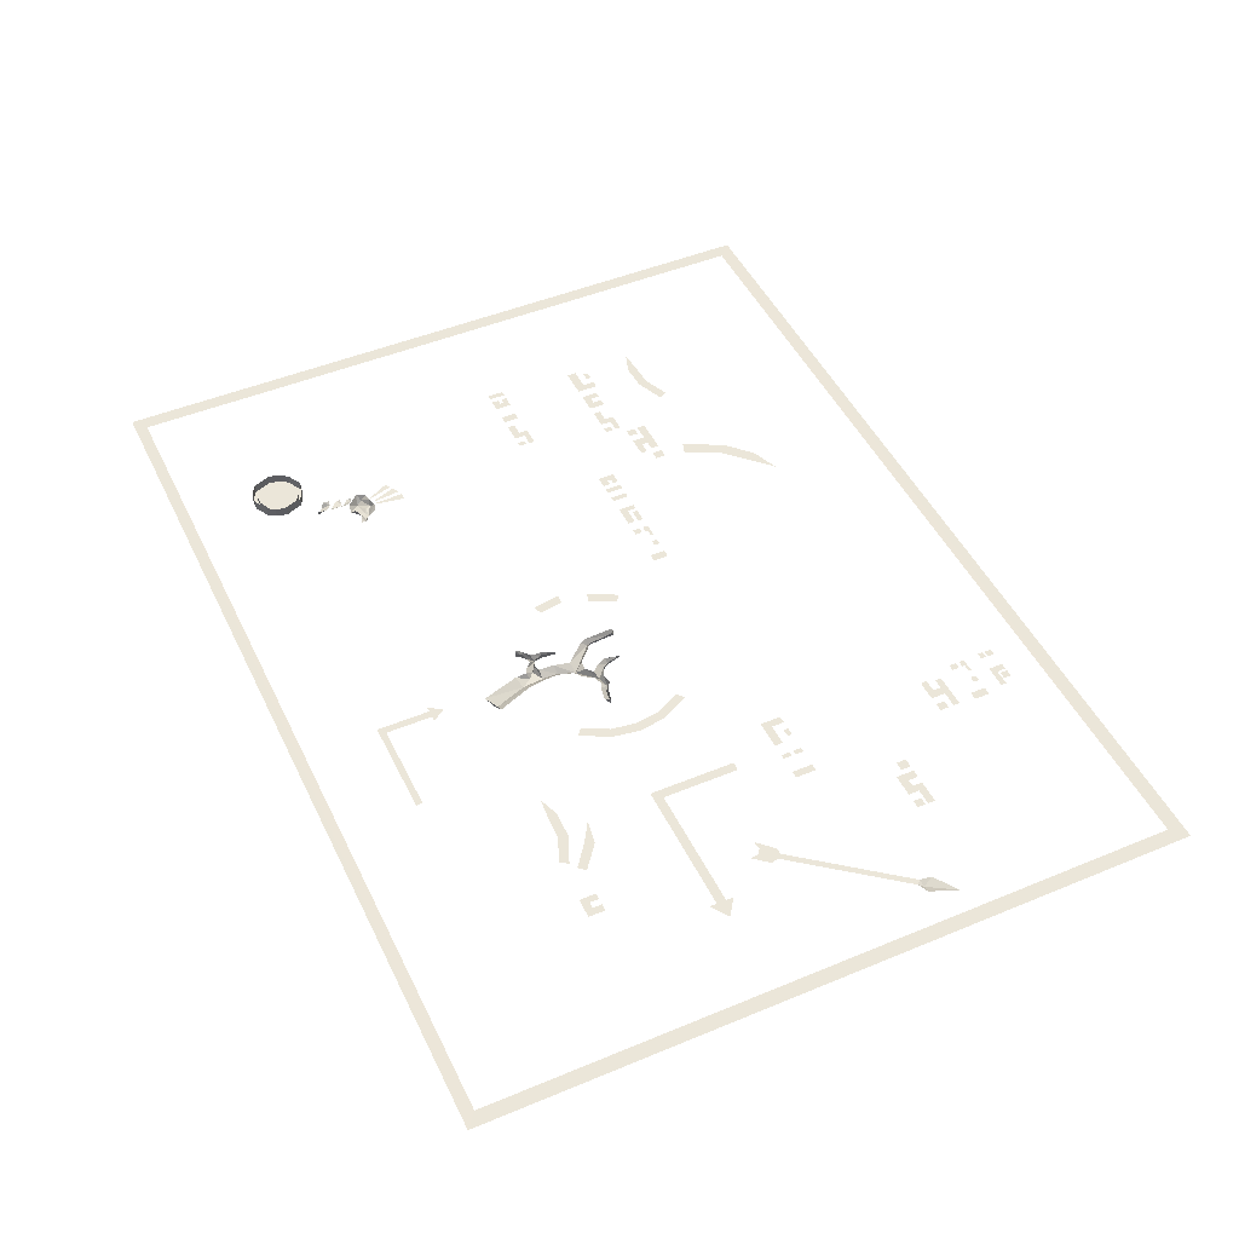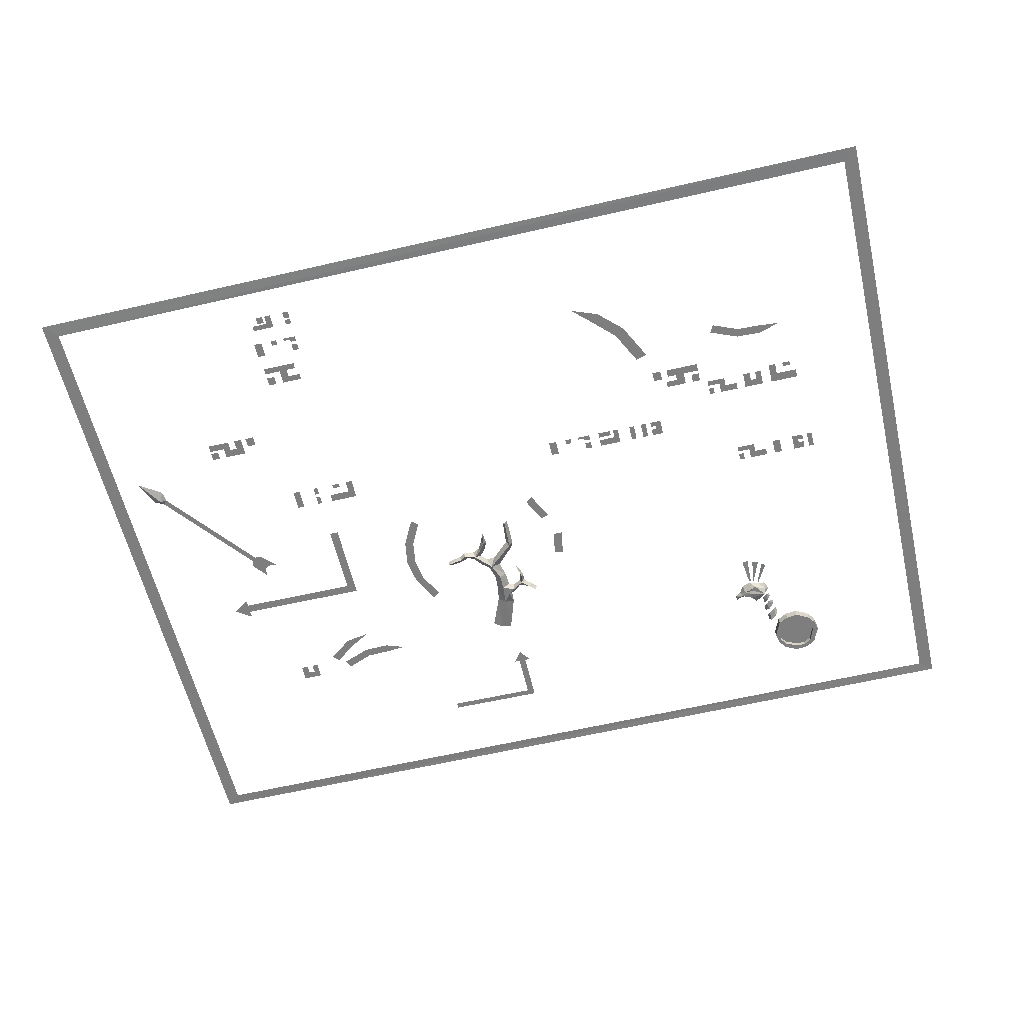
<metadata>
{"format":"obj","ext":"obj","renderer":"f3d","projection":"perspective","resolution":1024,"background":"white","views":[{"elev":47.5,"azim":-115.1,"up":"+Z"},{"elev":-59.4,"azim":13.1,"up":"+Z"}]}
</metadata>
<code>
v 0.3359 0.2734 0.6562
v 0.2109 0.03125 0.6562
v 0.1484 0.07812 0.6562
v 0.2578 0.2969 0.6562
v -1.055 0.03125 0.6562
v -1.18 0.2734 0.6562
v -1.102 0.2969 0.6562
v -0.9922 0.07812 0.6562
v -1.219 0.5078 0.6562
v -1.133 0.5078 0.6562
v -1.18 0.7422 0.6562
v -1.102 0.7188 0.6562
v -1.055 0.9844 0.6562
v -0.9922 0.9375 0.6562
v 0.3828 0.7422 0.6562
v 0.4219 0.5078 0.6562
v 0.3359 0.5078 0.6562
v 0.3047 0.7188 0.6562
v 1.039 -1.906 0.6562
v 1.219 -1.734 0.6562
v 1.281 -1.812 0.6562
v 1.492 -1.609 0.6562
v 1.406 -1.547 0.6562
v 1.656 -1.281 0.6562
v 1.555 -1.25 0.6562
v -1.867 1.273 0.6562
v -2.086 1.312 0.6562
v -2.047 1.383 0.6562
v -2.242 1.531 0.6562
v -2.297 1.477 0.6562
v 2.961 -1.328 0.6562
v 2.773 -1.344 0.6562
v 2.781 -1.266 0.6562
v 2.555 -1.273 0.6562
v 2.57 -1.352 0.6562
v 2.305 -1.375 0.6562
v 2.344 -1.445 0.6562
v -1.523 1.523 0.6562
v -1.703 1.461 0.6562
v -1.711 1.539 0.6562
v -1.914 1.547 0.6562
v -1.93 1.469 0.6562
v -2.141 1.641 0.6562
v -2.18 1.57 0.6562
v -3.602 -1.062 0.5469
v -3.43 -0.8516 0.5
v -3.391 -0.9375 0.5312
v -3.375 -0.8359 0.5312
v -3.414 -0.8047 0.5312
v -2.742 0.04688 0.5312
v -2.703 0.01562 0.5312
v -2.641 0.1797 0.5312
v -2.594 0.1406 0.5312
v -2.648 0.01562 0.5312
v -2.516 0.1484 0.5312
v -3.5 -0.8438 0.5312
v -2.75 0.1172 0.5312
v -2.641 0.25 0.5312
v 1.758 -1.117 0.5625
v 1.68 -1.117 0.5625
v 1.68 -1.031 0.5625
v 1.758 -1.031 0.5625
v -1.773 -2.43 0.5625
v -1.969 -2.477 0.5625
v -1.969 -2.43 0.5625
v -1.828 -2.477 0.5625
v -1.773 -2.555 0.5625
v -1.828 -2.555 0.5625
v -1.594 -2.477 0.5625
v -1.648 -2.477 0.5625
v -1.648 -2.43 0.5625
v -1.594 -2.43 0.5625
v -1.594 -2.555 0.5625
v -1.648 -2.555 0.5625
v -1.648 -2.492 0.5625
v -1.594 -2.492 0.5625
v -1.852 -2.555 0.5625
v -1.914 -2.555 0.5625
v -1.914 -2.492 0.5625
v -1.852 -2.492 0.5625
v -1.938 -2.289 0.5625
v -2.008 -2.289 0.5625
v -2.008 -2.156 0.5625
v -1.938 -2.156 0.5625
v -1.844 -2.242 0.5625
v -1.789 -2.242 0.5625
v -1.789 -2.289 0.5625
v -1.844 -2.289 0.5625
v -1.602 -2.211 0.5625
v -1.656 -2.211 0.5625
v -1.656 -2.148 0.5625
v -1.602 -2.148 0.5625
v -1.602 -2.289 0.5625
v -1.656 -2.266 0.5625
v -1.656 -2.242 0.5625
v -1.602 -2.242 0.5625
v -1.719 -2.289 0.5625
v -1.719 -2.266 0.5625
v -1.695 -2.016 0.5625
v -1.992 -2.016 0.5625
v -1.992 -1.961 0.5625
v -1.852 -1.961 0.5625
v -1.781 -1.961 0.5625
v -1.695 -1.961 0.5625
v -1.852 -1.836 0.5625
v -1.781 -1.891 0.5625
v -1.672 -1.891 0.5625
v -1.672 -1.836 0.5625
v -2.109 -0.4375 0.5625
v -2.047 -0.4375 0.5625
v -2.047 -0.6172 0.5625
v -2.109 -0.6172 0.5625
v -1.633 -0.6172 0.5625
v -1.703 -0.6172 0.5625
v -1.703 -0.5781 0.5625
v -1.633 -0.5781 0.5625
v -1.5 -0.4375 0.5625
v -1.75 -0.5078 0.5625
v -1.75 -0.4375 0.5625
v -1.562 -0.5078 0.5625
v -1.5 -0.6172 0.5625
v -1.562 -0.6172 0.5625
v -1.922 -1.914 0.5625
v -1.992 -1.914 0.5625
v -1.992 -1.836 0.5625
v -1.922 -1.836 0.5625
v -1.859 -0.5156 0.5625
v -1.898 -0.5156 0.5625
v -1.898 -0.4375 0.5625
v -1.859 -0.4375 0.5625
v -1.859 -0.6172 0.5625
v -1.898 -0.6172 0.5625
v -1.898 -0.5469 0.5625
v -1.859 -0.5469 0.5625
v 2.117 -1.117 0.5625
v 1.82 -1.117 0.5625
v 1.977 -1.047 0.5625
v 2.117 -1.047 0.5625
v 1.898 -1.047 0.5625
v 1.898 -0.9922 0.5625
v 1.977 -0.9375 0.5625
v 1.797 -0.9375 0.5625
v 1.797 -0.9922 0.5625
v 1.82 -1.047 0.5625
v 2.117 -1.016 0.5625
v 2.047 -1.016 0.5625
v 2.047 -0.9375 0.5625
v 2.117 -0.9375 0.5625
v -2.32 -1.32 0.5625
v -2.398 -1.32 0.5625
v -2.398 -1.234 0.5625
v -2.32 -1.234 0.5625
v -2.445 -1.32 0.5625
v -2.516 -1.32 0.5625
v -2.516 -1.234 0.5625
v -2.445 -1.164 0.5625
v -2.641 -1.164 0.5625
v -2.578 -1.234 0.5625
v -2.578 -1.32 0.5625
v -2.641 -1.258 0.5625
v -2.781 -1.32 0.5625
v -2.781 -1.258 0.5625
v -2.711 -1.234 0.5625
v -2.781 -1.234 0.5625
v -2.781 -1.164 0.5625
v -2.711 -1.164 0.5625
v 0.6016 -0.5859 0.5625
v 0.5312 -0.5859 0.5625
v 0.5312 -0.4531 0.5625
v 0.6016 -0.4531 0.5625
v 0.6953 -0.5391 0.5625
v 0.75 -0.5391 0.5625
v 0.75 -0.5859 0.5625
v 0.6953 -0.5859 0.5625
v 1.227 -0.4453 0.5625
v 1.031 -0.5078 0.5625
v 1.031 -0.4453 0.5625
v 1.18 -0.5078 0.5625
v 1.227 -0.5859 0.5625
v 1.18 -0.5859 0.5625
v 0.9375 -0.5078 0.5625
v 0.8828 -0.5078 0.5625
v 0.8828 -0.4453 0.5625
v 0.9375 -0.4453 0.5625
v 0.9375 -0.5859 0.5625
v 0.8828 -0.5625 0.5625
v 0.8828 -0.5391 0.5625
v 0.9375 -0.5391 0.5625
v 1.148 -0.5859 0.5625
v 1.031 -0.5859 0.5625
v 1.031 -0.5391 0.5625
v 1.148 -0.5391 0.5625
v 1.602 -0.5078 0.5625
v 1.656 -0.4453 0.5625
v 1.656 -0.5859 0.5625
v 1.602 -0.5391 0.5625
v 1.555 -0.5391 0.5625
v 1.555 -0.5859 0.5625
v 1.555 -0.5078 0.5625
v 1.555 -0.4453 0.5625
v 1.461 -0.4453 0.5625
v 1.508 -0.4453 0.5625
v 1.508 -0.5859 0.5625
v 1.461 -0.5859 0.5625
v 2.352 -0.9062 0.5625
v 2.188 -0.9062 0.5625
v 2.188 -0.8594 0.5625
v 2.297 -0.8594 0.5625
v 2.297 -0.7656 0.5625
v 2.352 -0.8281 0.5625
v 2.461 -0.7656 0.5625
v 2.461 -0.8281 0.5625
v 2.602 -0.9062 0.5625
v 2.539 -0.9062 0.5625
v 2.539 -0.7656 0.5625
v 2.602 -0.8281 0.5625
v 2.656 -0.8281 0.5625
v 2.711 -0.7656 0.5625
v 2.656 -0.9062 0.5625
v 2.711 -0.9062 0.5625
v 2.234 -0.8281 0.5625
v 2.188 -0.8281 0.5625
v 2.188 -0.7656 0.5625
v 2.234 -0.7656 0.5625
v 0.8203 -0.5859 0.5625
v 0.8203 -0.5625 0.5625
v 1.344 -0.4453 0.5625
v 1.391 -0.4453 0.5625
v 1.391 -0.5859 0.5625
v 1.344 -0.5859 0.5625
v 3 -0.9453 0.5625
v 2.93 -0.9453 0.5625
v 2.93 -0.9062 0.5625
v 3 -0.9062 0.5625
v 2.797 -0.7656 0.5625
v 3.047 -0.7656 0.5625
v 3.047 -0.8438 0.5625
v 2.859 -0.8438 0.5625
v 2.859 -0.9453 0.5625
v 2.797 -0.9453 0.5625
v 2.773 -0.1094 0.5625
v 2.703 -0.1094 0.5625
v 2.703 0.02344 0.5625
v 2.773 0.02344 0.5625
v 2.898 0.02344 0.5625
v 2.953 -0.03906 0.5625
v 2.953 -0.07031 0.5625
v 2.898 -0.1172 0.5625
v 3 -0.1172 0.5625
v 3 -0.07031 0.5625
v 3 0.02344 0.5625
v 3 -0.03906 0.5625
v 3.047 0.02344 0.5625
v 3.094 0.02344 0.5625
v 3.094 -0.1172 0.5625
v 3.047 -0.1172 0.5625
v 2.516 -0.1172 0.5625
v 2.352 -0.1172 0.5625
v 2.352 -0.07031 0.5625
v 2.461 -0.07031 0.5625
v 2.461 0.02344 0.5625
v 2.516 -0.03906 0.5625
v 2.625 0.02344 0.5625
v 2.625 -0.03906 0.5625
v -2.57 1.477 0.5625
v -2.633 1.477 0.5625
v -2.633 1.617 0.5625
v -2.57 1.555 0.5625
v -2.516 1.555 0.5625
v -2.461 1.617 0.5625
v -2.516 1.477 0.5625
v -2.461 1.477 0.5625
v 2.398 -0.03906 0.5625
v 2.352 -0.03906 0.5625
v 2.352 0.02344 0.5625
v 2.398 0.02344 0.5625
v 2.352 1.727 0.5312
v 2.312 1.695 0.5547
v 2.312 1.766 0.5547
v 2.359 1.656 0.5391
v 2.383 1.688 0.5469
v 2.375 1.656 0.5547
v 2.352 1.57 0.5156
v 2.25 1.523 0.5156
v 2.336 1.609 0.4844
v 2.383 1.594 0.5625
v 2.352 1.523 0.5625
v 2.289 1.516 0.5625
v 2.203 1.492 0.5625
v 2.203 1.547 0.5078
v 2.195 1.57 0.5156
v 2.227 1.57 0.5156
v 2.195 1.594 0.5078
v 2.203 1.648 0.5078
v 2.234 1.703 0.5234
v 2.289 1.703 0.5625
v 2.375 1.609 0.5625
v 2.203 1.672 0.5625
v 2.109 1.609 0.5156
v 2.125 1.648 0.5625
v 2.062 1.633 0.5391
v 2.078 1.656 0.5625
v 2.039 1.68 0.5625
v 2.039 1.625 0.5625
v 2.086 1.594 0.5625
v 2.141 1.57 0.5156
v 2.125 1.523 0.5625
v 2.352 1.883 0.5312
v 2.328 1.922 0.5547
v 2.328 1.977 0.5547
v 2.352 1.969 0.5078
v 2.398 1.844 0.5312
v 2.406 1.922 0.5078
v 2.43 1.898 0.5547
v 2.422 1.844 0.5547
v 2.352 1.844 0.5312
v 2.312 1.797 0.5547
v 2.312 1.859 0.5547
v 2.336 1.773 0.5312
v 2.359 1.75 0.5391
v 2.406 1.781 0.5469
v 2.398 1.75 0.5547
v 2.203 1.477 0.5625
v 2.219 1.477 0.5625
v 2.227 1.227 0.5625
v 2.172 1.227 0.5547
v 2.242 1.477 0.5625
v 2.25 1.477 0.5625
v 2.328 1.266 0.5625
v 2.273 1.242 0.5547
v 2.289 1.492 0.5625
v 2.297 1.5 0.5625
v 2.398 1.312 0.5625
v 2.359 1.289 0.5547
v -0.2969 2.422 0.6406
v -0.2969 1.969 0.6406
v -0.3594 1.969 0.6406
v -0.3594 2.367 0.6406
v -1.148 2.367 0.6406
v -1.148 2.422 0.6406
v -0.25 1.969 0.6406
v -0.3281 1.859 0.6406
v -0.4062 1.969 0.6406
v -0.2578 1.062 0.5625
v -0.2031 1.016 0.5625
v -0.3047 0.9688 0.5625
v -0.3203 1.148 0.5625
v -0.2422 1.188 0.6172
v -0.2344 1.086 0.6172
v -0.1875 1.062 0.6172
v -0.1016 0.9531 0.5625
v -0.125 0.9531 0.6172
v -0.1953 0.9922 0.6172
v -0.2422 0.9766 0.6172
v -0.3047 0.8359 0.5625
v -0.3594 0.8594 0.6172
v -0.3672 1 0.6172
v -0.3906 1.133 0.6172
v -0.4297 1.438 0.5625
v -0.3438 1.5 0.6172
v -0.5078 1.422 0.6172
v -0.07031 0.8828 0.6172
v -0.1172 0.7656 0.6016
v -0.1172 0.7656 0.5859
v -0.08594 0.875 0.5625
v -0.07812 0.9453 0.6172
v -0.0625 0.9766 0.6172
v 0 1.023 0.6172
v -0.03125 1.016 0.5625
v 0.03125 1.07 0.6172
v 0.01562 1.07 0.5625
v -0.03906 1.031 0.6172
v 0 1.078 0.6172
v -0.1016 0.8828 0.6172
v -0.1328 1.008 0.6172
v -0.25 0.8438 0.6172
v -0.3594 0.6953 0.5625
v -0.3984 0.7266 0.6172
v -0.2812 0.7109 0.6172
v -0.125 0.4844 0.5625
v -0.1562 0.4688 0.6172
v -0.3203 0.625 0.6172
v -0.3984 0.625 0.6172
v -0.5 0.5469 0.5625
v -0.4609 0.6797 0.6172
v -0.7656 0.6172 0.6172
v -0.6406 0.5938 0.6172
v -0.6484 0.5469 0.5625
v -0.7812 0.5703 0.5625
v -0.7891 0.5703 0.6172
v -0.6641 0.5391 0.6172
v -0.6094 0.5 0.6172
v -0.6016 0.5156 0.5625
v -0.5156 0.5156 0.6172
v -0.4531 0.4844 0.6172
v -0.4297 0.4766 0.5625
v -0.4062 0.4062 0.6172
v -0.3828 0.4062 0.5625
v -0.3672 0.2891 0.5938
v -0.3672 0.2891 0.5859
v -0.3594 0.4297 0.6172
v -0.3984 0.5156 0.6172
v -0.4531 0.5703 0.6172
v -0.5859 0.5703 0.6172
v -0.5234 0.5938 0.6172
v -0.1172 0.5391 0.6172
v -0.09375 0.4844 0.6172
v -0.1172 0.2344 0.5781
v -0.1406 0.2578 0.6328
v -0.09375 0.2344 0.6328
v -1.898 0.6328 0.6406
v -2.984 0.6328 0.6406
v -2.984 0.7109 0.6406
v -1.82 0.7109 0.6406
v -1.82 -0.02344 0.6406
v -1.898 -0.02344 0.6406
v -2.984 0.5703 0.6406
v -3.133 0.6719 0.6406
v -2.984 0.7734 0.6406
v 2.516 2.047 0.6094
v 2.43 2.094 0.6094
v 2.461 2.125 0.6094
v 2.531 2.078 0.6094
v 2.617 2.031 0.6094
v 2.617 2.031 0.6875
v 2.516 2.047 0.6875
v 2.43 2.094 0.6875
v 2.367 2.242 0.6094
v 2.414 2.234 0.6094
v 2.414 2.234 0.6484
v 2.461 2.125 0.6484
v 2.531 2.078 0.6484
v 2.602 2.078 0.6094
v 2.734 2.094 0.6094
v 2.734 2.094 0.6875
v 2.719 2.125 0.6094
v 2.789 2.164 0.6094
v 2.789 2.164 0.6875
v 2.758 2.195 0.6094
v 2.812 2.258 0.6094
v 2.812 2.258 0.6875
v 2.758 2.266 0.6094
v 2.75 2.406 0.6094
v 2.75 2.406 0.6875
v 2.711 2.383 0.6094
v 2.656 2.461 0.6094
v 2.656 2.461 0.6875
v 2.648 2.422 0.6094
v 2.555 2.469 0.6094
v 2.555 2.469 0.6875
v 2.57 2.422 0.6094
v 2.438 2.406 0.6094
v 2.438 2.406 0.6875
v 2.461 2.375 0.6094
v 2.391 2.336 0.6094
v 2.391 2.336 0.6875
v 2.414 2.312 0.6094
v 2.367 2.242 0.6875
v 2.414 2.312 0.6484
v 2.477 2.242 0.6484
v 2.508 2.188 0.6484
v 2.602 2.078 0.6484
v 2.719 2.125 0.6484
v 2.758 2.195 0.6484
v 2.758 2.266 0.6484
v 2.711 2.383 0.6484
v 2.648 2.422 0.6484
v 2.57 2.422 0.6484
v 2.461 2.375 0.6484
v 2.539 2.266 0.6484
v 2.562 2.219 0.6484
v 2.633 2.242 0.6484
v 2.688 2.273 0.6484
v 2.664 2.328 0.6484
v 2.609 2.297 0.6484
v -3.852 -2.766 0.6562
v 3.82 -2.766 0.75
v 3.945 -2.891 0.75
v -3.977 -2.891 0.6562
v -3.852 3.055 0.6562
v -3.977 3.156 0.6562
v 3.82 3.055 0.75
v 3.945 3.156 0.75
f 1 2 3
f 1 3 4
f 5 6 7
f 5 7 8
f 6 9 10
f 6 10 7
f 9 11 12
f 9 12 10
f 11 13 14
f 11 14 12
f 15 16 17
f 15 17 18
f 335 336 337
f 335 337 338
f 335 338 339
f 335 339 340
f 341 342 343
f 476 477 478
f 476 478 479
f 476 479 480
f 480 479 481
f 480 481 482
f 482 481 483
f 482 483 477
f 477 483 478
f 19 20 21
f 21 20 22
f 22 20 23
f 22 23 24
f 24 23 25
f 26 27 28
f 28 27 29
f 29 27 30
f 31 32 33
f 33 32 34
f 34 32 35
f 34 35 36
f 36 35 37
f 38 39 40
f 40 39 41
f 41 39 42
f 41 42 43
f 43 42 44
f 411 412 413
f 411 413 414
f 411 414 415
f 411 415 416
f 417 418 419
f 45 46 47
f 56 46 45
f 47 46 48
f 48 46 49
f 46 56 49
f 48 49 50
f 48 50 51
f 51 50 52
f 51 52 53
f 51 53 54
f 54 53 55
f 50 57 58
f 50 58 52
f 59 60 61
f 59 61 62
f 63 64 65
f 64 63 66
f 66 63 67
f 66 67 68
f 69 70 71
f 69 71 72
f 73 74 75
f 73 75 76
f 77 78 79
f 77 79 80
f 81 82 83
f 81 83 84
f 85 86 87
f 85 87 88
f 89 90 91
f 89 91 92
f 93 94 95
f 93 95 96
f 93 97 98
f 93 98 94
f 99 100 101
f 99 101 102
f 99 102 103
f 99 103 104
f 105 106 103
f 105 103 102
f 107 106 105
f 107 105 108
f 109 110 111
f 109 111 112
f 123 124 125
f 123 125 126
f 127 128 129
f 127 129 130
f 131 132 133
f 131 133 134
f 135 136 137
f 135 137 138
f 136 139 137
f 137 139 140
f 137 140 141
f 141 140 142
f 142 140 143
f 136 144 139
f 145 146 147
f 145 147 148
f 149 150 151
f 149 151 152
f 167 168 169
f 167 169 170
f 171 172 173
f 171 173 174
f 181 182 183
f 181 183 184
f 185 186 187
f 185 187 188
f 193 194 195
f 193 195 196
f 196 195 197
f 197 195 198
f 199 200 194
f 199 194 193
f 201 202 203
f 201 203 204
f 213 214 215
f 213 215 216
f 216 215 217
f 217 215 218
f 217 218 219
f 219 218 220
f 185 225 226
f 185 226 186
f 227 228 229
f 227 229 230
f 231 232 233
f 231 233 234
f 235 236 237
f 235 237 238
f 235 238 239
f 235 239 240
f 245 246 247
f 245 247 248
f 248 247 249
f 249 247 250
f 251 252 246
f 251 246 245
f 253 254 255
f 253 255 256
f 257 258 259
f 257 259 260
f 257 260 261
f 257 261 262
f 262 261 263
f 262 263 264
f 265 266 267
f 265 267 268
f 268 267 269
f 269 267 270
f 269 270 271
f 271 270 272
f 273 274 275
f 273 275 276
f 113 114 115
f 113 115 116
f 117 118 119
f 118 117 120
f 120 117 121
f 120 121 122
f 153 154 155
f 153 155 156
f 156 155 157
f 157 155 158
f 157 158 159
f 157 159 160
f 160 159 161
f 160 161 162
f 163 164 165
f 163 165 166
f 175 176 177
f 176 175 178
f 178 175 179
f 178 179 180
f 189 190 191
f 189 191 192
f 205 206 207
f 205 207 208
f 205 208 209
f 205 209 210
f 210 209 211
f 210 211 212
f 221 222 223
f 221 223 224
f 241 242 243
f 241 243 244
f 277 278 279
f 278 277 280
f 285 292 293
f 285 293 294
f 285 294 295
f 285 295 296
f 285 296 297
f 298 295 294
f 298 294 299
f 298 299 300
f 300 299 301
f 300 301 302
f 302 301 303
f 299 293 306
f 293 299 294
f 308 309 310
f 308 310 311
f 316 317 318
f 317 316 319
f 280 277 281
f 280 281 282
f 283 284 285
f 283 285 286
f 283 286 287
f 283 287 288
f 283 288 284
f 284 288 289
f 284 289 290
f 284 292 285
f 285 297 286
f 303 301 304
f 304 301 299
f 304 299 305
f 305 299 306
f 305 306 307
f 307 306 289
f 289 306 290
f 308 311 312
f 312 311 313
f 312 313 314
f 312 314 315
f 319 316 320
f 320 316 321
f 320 321 322
f 323 324 325
f 323 325 326
f 327 328 329
f 327 329 330
f 331 332 333
f 331 333 334
f 284 290 291
f 284 291 292
f 290 306 291
f 291 306 293
f 291 293 292
f 344 345 346
f 344 346 347
f 344 347 348
f 344 348 349
f 344 349 345
f 345 349 350
f 345 350 351
f 345 351 352
f 345 352 353
f 345 353 346
f 346 353 354
f 346 354 355
f 346 355 356
f 346 356 357
f 346 357 347
f 347 357 358
f 347 358 359
f 347 359 360
f 347 360 348
f 361 360 359
f 361 359 358
f 362 363 364
f 362 364 365
f 362 365 366
f 366 365 351
f 366 351 367
f 367 351 368
f 368 351 369
f 368 369 370
f 370 369 371
f 371 369 372
f 371 372 373
f 363 374 365
f 363 365 364
f 374 352 351
f 374 351 365
f 375 372 369
f 375 369 351
f 375 351 350
f 354 376 355
f 355 376 377
f 355 377 378
f 355 378 356
f 376 379 377
f 377 379 380
f 377 380 381
f 377 381 382
f 377 382 383
f 377 383 384
f 377 384 385
f 377 385 378
f 386 387 388
f 386 388 389
f 386 389 390
f 390 389 391
f 391 389 388
f 391 388 392
f 392 388 393
f 392 393 394
f 394 393 384
f 394 384 395
f 395 384 396
f 395 396 397
f 397 396 398
f 397 398 399
f 399 398 400
f 399 400 401
f 401 400 398
f 401 398 402
f 402 398 396
f 402 396 403
f 403 396 384
f 403 384 383
f 387 404 393
f 387 393 388
f 404 405 384
f 404 384 393
f 405 385 384
f 379 406 380
f 380 406 407
f 380 407 408
f 380 408 409
f 380 409 381
f 410 409 408
f 410 408 407
f 420 421 422
f 420 422 423
f 420 423 424
f 421 428 429
f 421 429 422
f 423 433 424
f 424 433 434
f 434 433 436
f 434 436 437
f 437 436 439
f 437 439 440
f 440 439 442
f 440 442 443
f 443 442 445
f 443 445 446
f 446 445 448
f 446 448 449
f 449 448 451
f 449 451 452
f 452 451 454
f 452 454 455
f 455 454 457
f 455 457 428
f 428 457 429
f 420 424 425
f 420 425 426
f 420 426 421
f 421 426 427
f 421 427 428
f 424 434 435
f 424 435 425
f 434 437 438
f 434 438 435
f 437 440 441
f 437 441 438
f 440 443 444
f 440 444 441
f 443 446 447
f 443 447 444
f 446 449 450
f 446 450 447
f 449 452 453
f 449 453 450
f 452 455 456
f 452 456 453
f 455 428 458
f 455 458 456
f 428 427 458
f 422 429 430
f 422 430 431
f 422 431 423
f 423 431 432
f 423 432 433
f 429 457 459
f 429 459 430
f 432 462 433
f 433 462 436
f 436 462 463
f 436 463 439
f 439 463 464
f 439 464 442
f 442 464 465
f 442 465 445
f 445 465 466
f 445 466 448
f 448 466 467
f 448 467 451
f 451 467 468
f 451 468 454
f 454 468 469
f 454 469 457
f 457 469 459
f 430 459 460
f 430 460 431
f 431 460 461
f 431 461 432
f 432 461 462
f 459 469 470
f 459 470 460
f 461 471 462
f 462 471 472
f 462 472 463
f 463 472 464
f 464 472 473
f 464 473 465
f 465 473 466
f 466 473 474
f 466 474 467
f 467 474 468
f 468 474 475
f 468 475 469
f 469 475 470
f 470 475 471
f 471 475 472
f 460 470 471
f 460 471 461
f 472 475 473
f 473 475 474

</code>
